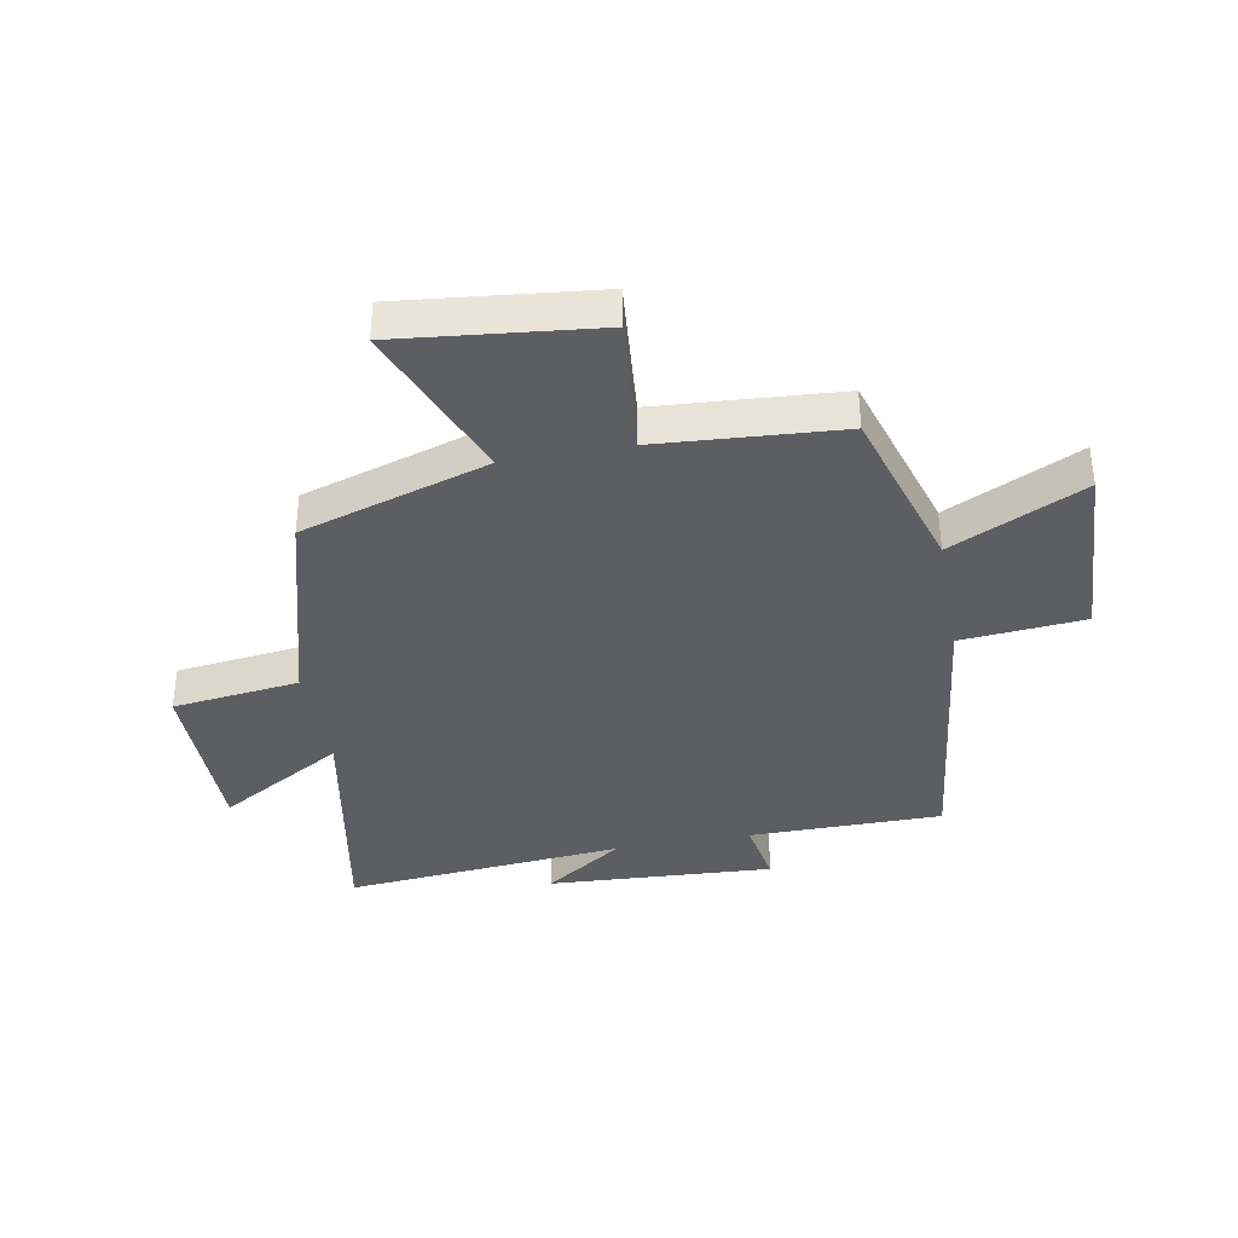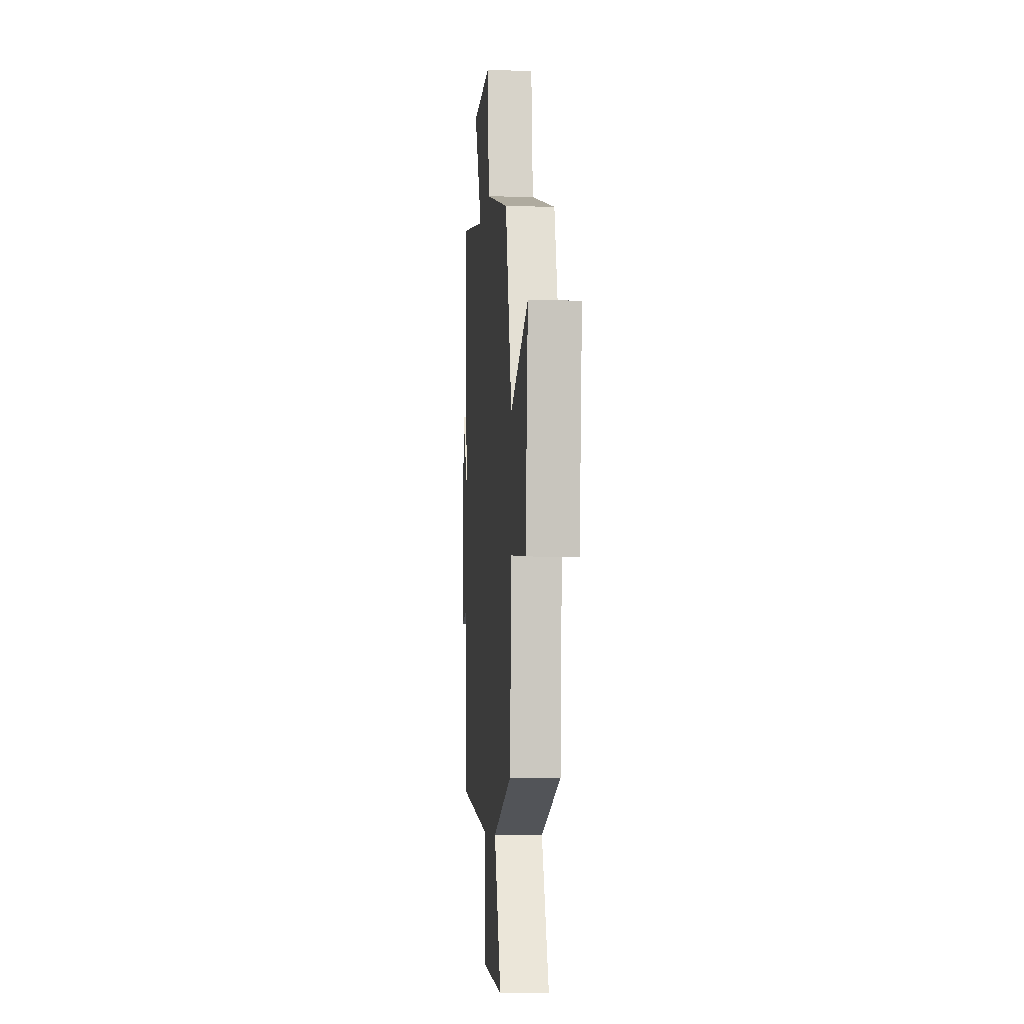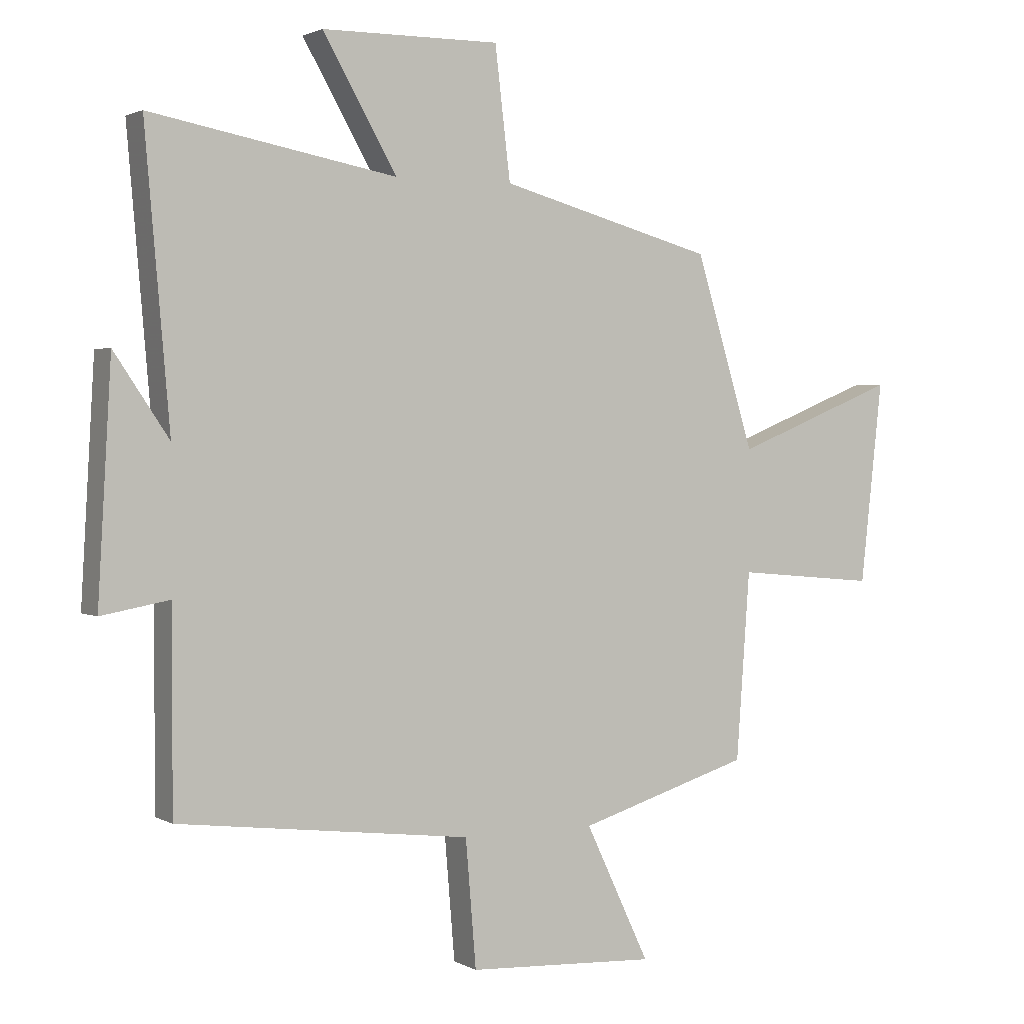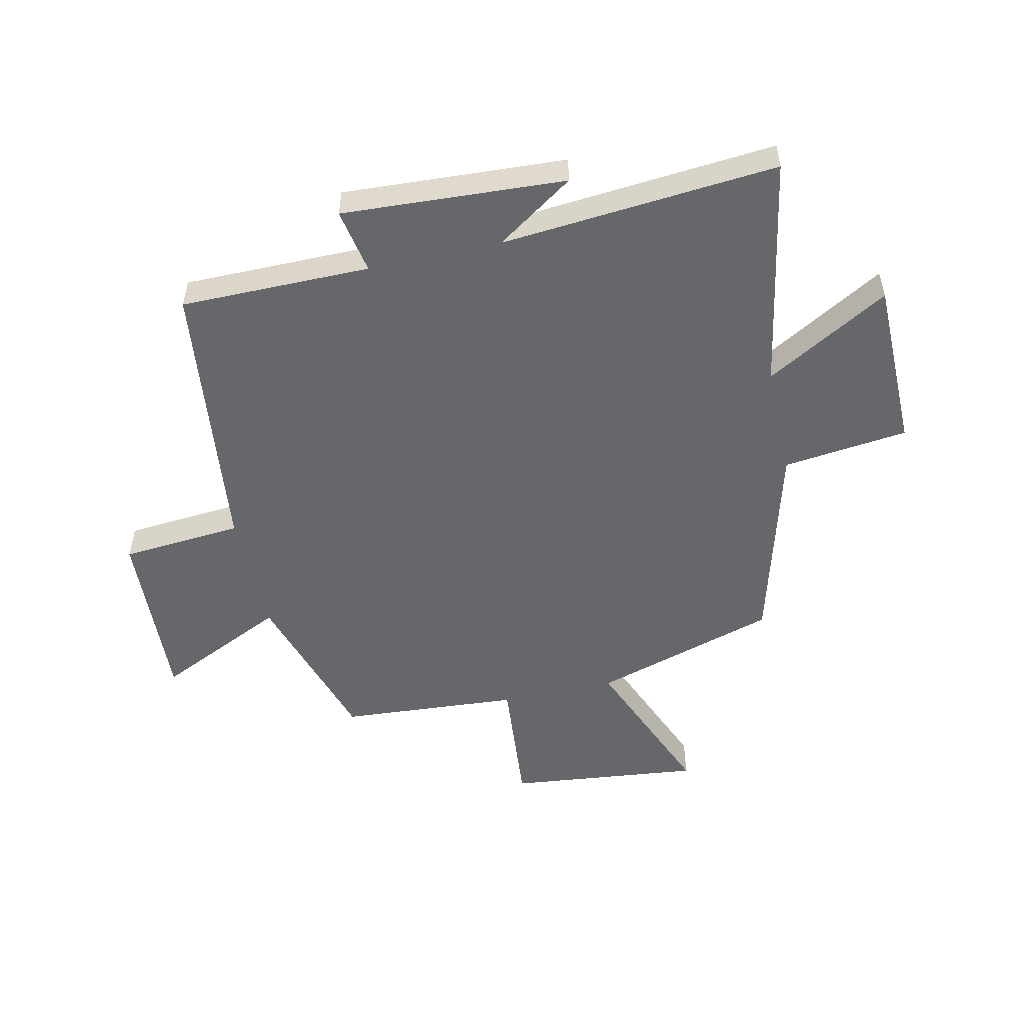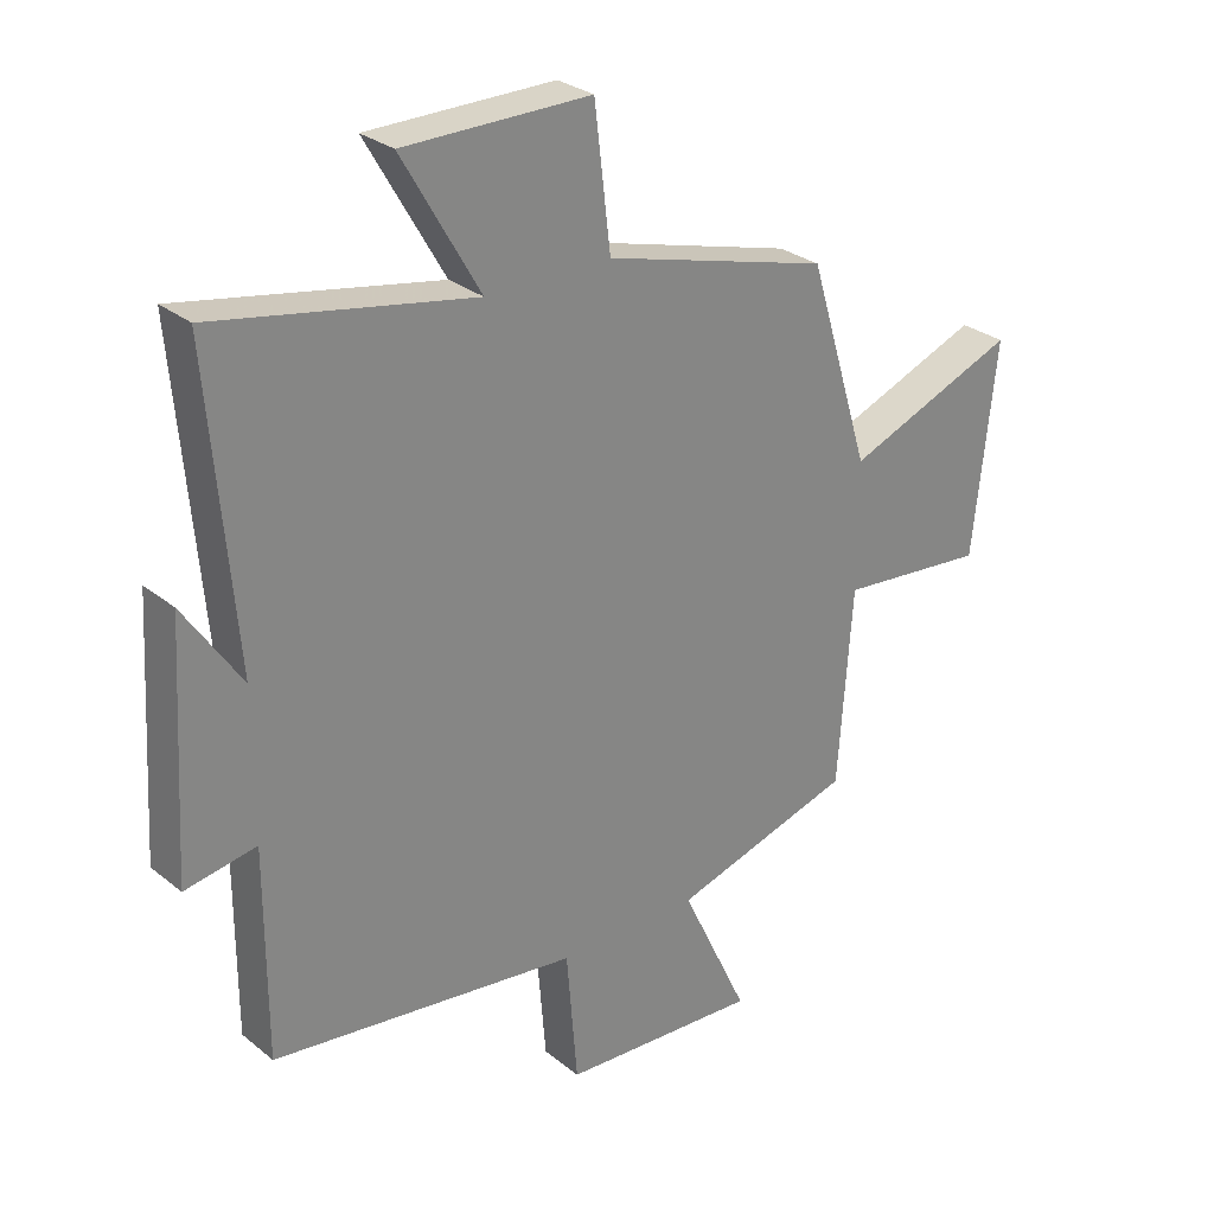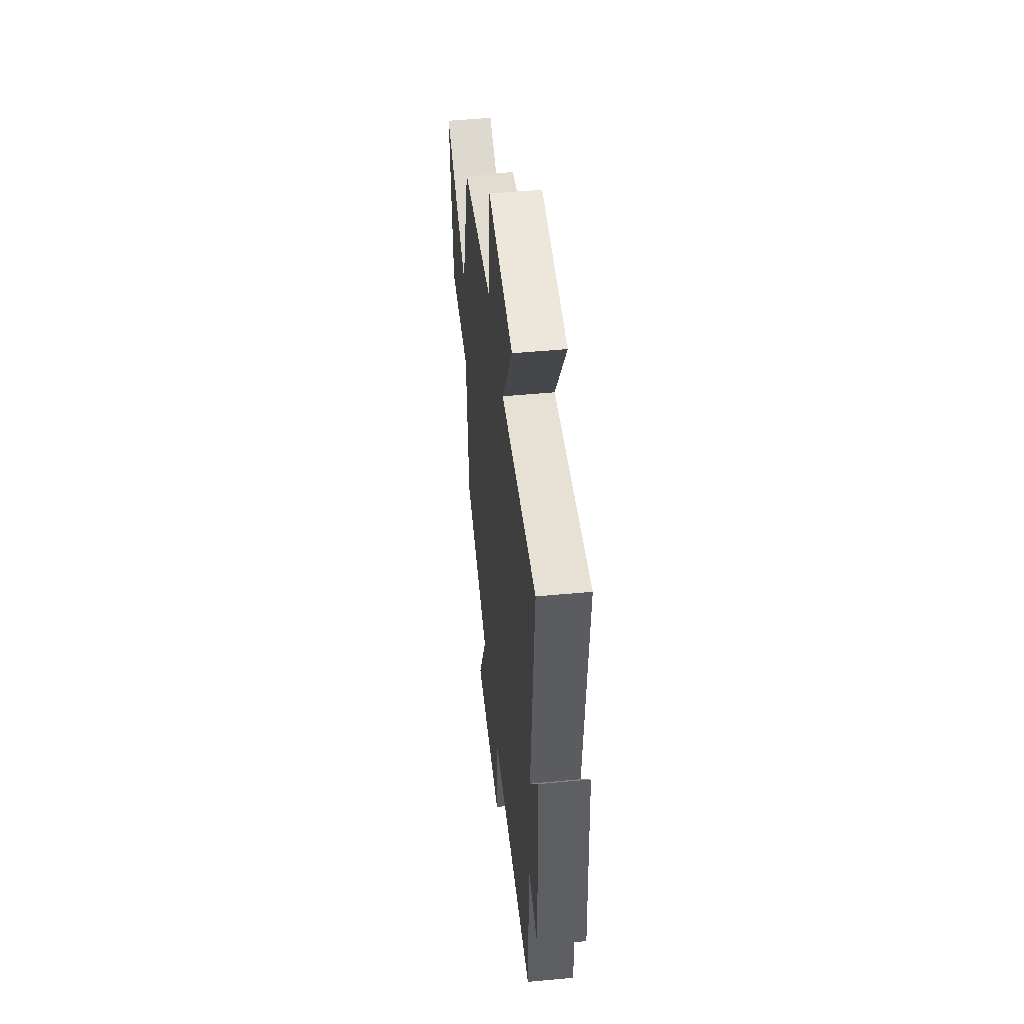
<metadata>
{"format":"obj","ext":"obj","renderer":"f3d","projection":"perspective","resolution":1024,"background":"white","views":[{"elev":-37.7,"azim":100.5,"up":"+Y"},{"elev":-5.9,"azim":85.4,"up":"+Z"},{"elev":1.9,"azim":-29.3,"up":"+Z"},{"elev":-52.1,"azim":-77.4,"up":"+Y"},{"elev":28.3,"azim":-39.7,"up":"+Z"},{"elev":50.1,"azim":-95.9,"up":"+Z"}]}
</metadata>
<code>
v 0.478 0.07 -0.414
v 0.197 0.07 -0.5
v 0.302 0.07 -0.722
v -0.006 0.07 -0.706
v -0.023 0.07 -0.5
v -0.5 0.07 -0.442
v -0.5 0.07 -0.12
v -0.611 0.07 -0.14
v -0.589 0.07 0.238
v -0.5 0.07 0.106
v -0.54 0.07 0.574
v -0.14 0.07 0.5
v -0.261 0.07 0.71
v 0.029 0.07 0.712
v 0.054 0.07 0.5
v 0.404 0.07 0.404
v 0.5 0.07 0.091
v 0.766 0.07 0.198
v 0.73 0.07 -0.13
v 0.5 0.07 -0.109
v 0.478 0 -0.414
v 0.197 0 -0.5
v 0.302 0 -0.722
v -0.006 0 -0.706
v -0.023 0 -0.5
v -0.5 0 -0.442
v -0.5 0 -0.12
v -0.611 0 -0.14
v -0.589 0 0.238
v -0.5 0 0.106
v -0.54 0 0.574
v -0.14 0 0.5
v -0.261 0 0.71
v 0.029 0 0.712
v 0.054 0 0.5
v 0.404 0 0.404
v 0.5 0 0.091
v 0.766 0 0.198
v 0.73 0 -0.13
v 0.5 0 -0.109
f 17 18 19 20
f 20 1 2
f 17 20 2
f 16 17 2
f 15 16 2
f 12 13 14 15
f 12 15 2
f 10 11 12 2
f 7 8 9 10
f 7 10 2 3
f 5 6 7
f 5 7 3
f 3 4 5
f 40 39 38 37
f 22 21 40
f 22 40 37
f 22 37 36
f 22 36 35
f 35 34 33 32
f 22 35 32
f 22 32 31 30
f 30 29 28 27
f 23 22 30 27
f 27 26 25
f 23 27 25
f 25 24 23
f 1 21 22 2
f 2 22 23 3
f 3 23 24 4
f 4 24 25 5
f 5 25 26 6
f 6 26 27 7
f 7 27 28 8
f 8 28 29 9
f 9 29 30 10
f 10 30 31 11
f 11 31 32 12
f 12 32 33 13
f 13 33 34 14
f 14 34 35 15
f 15 35 36 16
f 16 36 37 17
f 17 37 38 18
f 18 38 39 19
f 19 39 40 20
f 20 40 21 1

</code>
